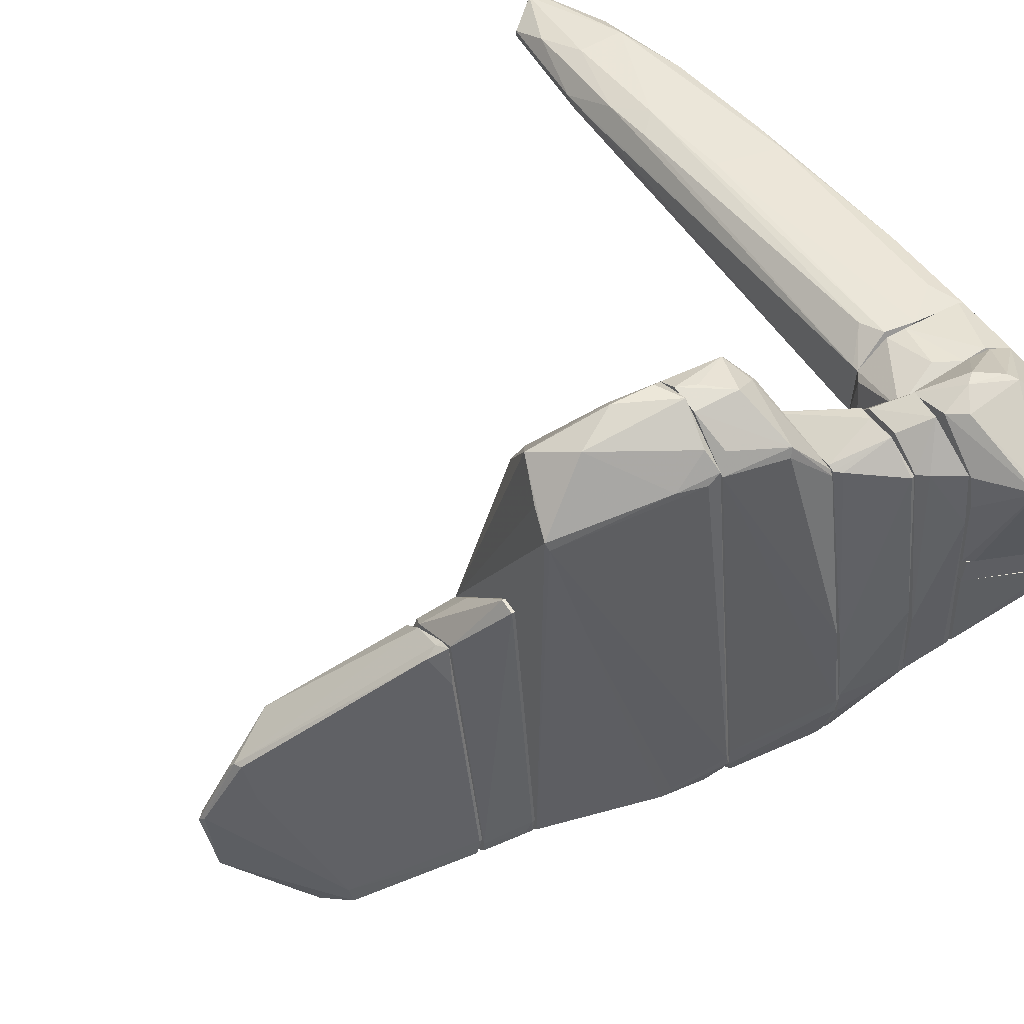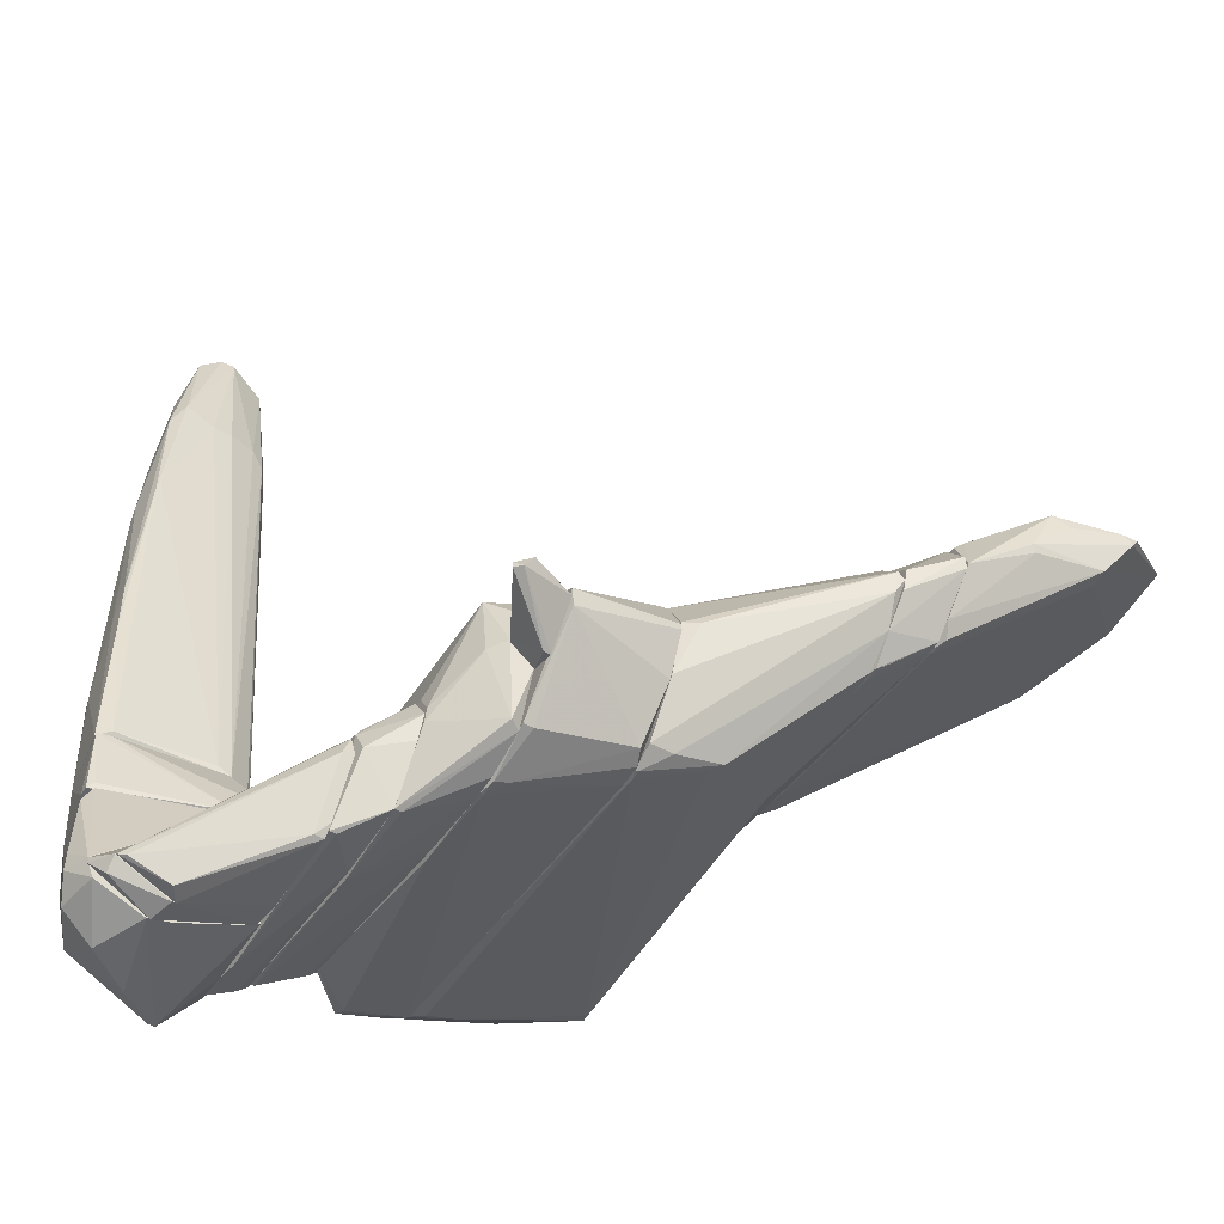
<metadata>
{"format":"obj","ext":"obj","renderer":"f3d","projection":"perspective","resolution":1024,"background":"white","views":[{"elev":49.9,"azim":-35.2,"up":"+Z"},{"elev":-51.5,"azim":149.5,"up":"+Y"}]}
</metadata>
<code>
o convex_0
v 0.5765 2.65 0.166
v -0.9865 -2.938 -0.42
v -0.9865 -2.938 -0.3028
v 0.7327 -2.938 -0.4199
v -0.1269 -2.938 0.5178
v -0.5177 4.409 -0.06815
v 0.4201 3.275 -0.3027
v -0.5958 1.555 0.3223
v 0.6155 -2.938 0.4005
v 0.342 3.314 0.3224
v -0.713 -2.897 -0.5764
v -0.9474 -2.938 0.2052
v 0.02929 4.839 0.127
v -0.1658 3.041 -0.3418
v 0.6155 1.4 -0.3809
v -0.713 3.001 0.009608
v -0.5177 -2.859 0.5178
v -0.2831 3.314 0.3224
v 0.6936 1.282 0.08791
v 0.5765 0.3462 0.4005
v -0.6349 2.845 -0.2246
v -0.08786 4.643 -0.1854
v 0.5765 -2.859 -0.4982
v 0.3028 4.526 -0.06826
v -0.4785 3.9 0.2052
v -0.3221 1.79 0.4005
v 0.5765 2.963 -0.2245
v 0.6936 -1.686 0.2442
v 0.7327 -0.514 -0.3809
v 0.4592 3.783 0.127
v -0.6349 -2.546 0.4786
v 0.4201 -2.547 0.4788
v -0.5566 -2.82 -0.5764
v 0.5765 2.376 0.2833
v 0.6546 -1.648 0.4005
v -0.08786 4.721 0.166
v 0.06834 3.041 -0.3418
v -0.713 2.845 -0.1074
v -0.2831 0.5403 0.4397
v -0.5958 2.259 0.2833
v -0.752 2.338 0.009608
v -0.4785 3.04 -0.2637
v 0.7327 -0.9053 -0.1854
v -0.9474 -2.82 -0.459
v -0.5177 4.409 0.009608
v 0.6155 0.8136 0.3615
v 0.5765 1.555 -0.3809
v 0.6936 1.439 0.009715
v -0.9865 -2.781 -0.42
v 0.7327 -1.217 -0.4199
v 0.06834 4.682 -0.1465
v -0.9474 -2.859 0.2052
f 16 41 52
f 3 2 4
f 3 4 5
f 5 4 9
f 4 2 11
f 3 5 12
f 12 5 17
f 6 13 22
f 4 11 23
f 10 18 26
f 15 7 27
f 7 24 27
f 9 4 28
f 15 27 29
f 13 10 30
f 24 13 30
f 1 27 30
f 27 24 30
f 12 17 31
f 17 26 31
f 26 8 31
f 5 9 32
f 20 5 32
f 11 14 33
f 23 11 33
f 19 1 34
f 1 30 34
f 30 10 34
f 9 28 35
f 28 19 35
f 32 9 35
f 20 32 35
f 10 13 36
f 18 10 36
f 25 18 36
f 22 7 37
f 14 22 37
f 33 14 37
f 16 6 38
f 6 21 38
f 17 5 39
f 5 20 39
f 20 10 39
f 26 17 39
f 10 26 39
f 25 16 40
f 18 25 40
f 8 26 40
f 26 18 40
f 16 38 41
f 14 11 42
f 11 21 42
f 21 6 42
f 6 22 42
f 22 14 42
f 28 4 43
f 19 28 43
f 4 29 43
f 11 2 44
f 21 11 44
f 13 6 45
f 6 16 45
f 16 25 45
f 36 13 45
f 25 36 45
f 10 20 46
f 19 34 46
f 34 10 46
f 35 19 46
f 20 35 46
f 7 15 47
f 15 23 47
f 23 33 47
f 37 7 47
f 33 37 47
f 1 19 48
f 27 1 48
f 29 27 48
f 19 43 48
f 43 29 48
f 2 3 49
f 38 21 49
f 3 41 49
f 41 38 49
f 44 2 49
f 21 44 49
f 4 23 50
f 23 15 50
f 29 4 50
f 15 29 50
f 7 22 51
f 22 13 51
f 24 7 51
f 13 24 51
f 3 12 52
f 31 8 52
f 12 31 52
f 8 40 52
f 40 16 52
f 41 3 52
o convex_1
v -7.005 -1.453 -6.711
v -6.028 -1.922 -2.14
v -6.028 -2.039 -2.14
v -8.763 -0.4368 -5.304
v -6.028 -1.101 -2.843
v -6.106 -2.664 -5.618
v -6.028 -1.648 -6.008
v -7.591 -0.3587 -3.899
v -8.255 -0.7886 -4.172
v -7.435 -1.804 -6.633
v -8.529 -0.5541 -6.204
v -6.81 -1.336 -6.673
v -6.028 -2.117 -6.203
v -7.786 -1.297 -6.829
v -6.067 -1.453 -2.336
v -7.591 -0.3587 -4.016
v -6.067 -2.156 -2.687
v -8.646 -0.5932 -6.204
v -6.067 -2.664 -5.382
v -7.474 -1.765 -6.399
v -8.294 -0.6713 -4.211
v -8.724 -0.5151 -5.226
v -6.028 -2.547 -5.774
v -6.028 -1.14 -2.648
v -6.653 -1.883 -6.516
v -6.263 -1.922 -2.297
v -7.474 -0.3977 -3.899
v -8.685 -0.3977 -5.226
v -7.747 -0.9058 -6.438
v -7.63 -0.3587 -3.899
v -6.106 -1.609 -6.086
v -8.177 -0.945 -4.719
v -7.709 -1.414 -6.829
v -8.607 -0.5151 -6.125
v -7.357 -0.6322 -4.758
v -6.106 -1.883 -2.18
v -6.028 -2.664 -5.382
v -6.614 -1.804 -6.555
v -8.333 -0.5932 -4.329
v -7.63 -1.297 -6.829
f 85 66 92
f 54 55 57
f 57 55 59
f 59 55 65
f 63 66 70
f 69 61 71
f 62 58 72
f 70 62 72
f 58 71 72
f 56 70 74
f 70 72 74
f 73 56 74
f 61 73 74
f 58 62 75
f 65 55 75
f 54 57 76
f 67 54 76
f 75 62 77
f 65 75 77
f 69 55 78
f 61 69 78
f 73 61 78
f 68 60 79
f 76 57 79
f 60 76 79
f 63 68 81
f 60 68 82
f 73 67 82
f 76 60 82
f 67 76 82
f 68 80 82
f 57 59 83
f 59 65 83
f 65 64 83
f 79 57 83
f 71 61 84
f 72 71 84
f 61 74 84
f 74 72 84
f 62 70 85
f 70 66 85
f 68 63 86
f 70 56 86
f 63 70 86
f 56 80 86
f 80 68 86
f 68 79 87
f 64 81 87
f 81 68 87
f 83 64 87
f 79 83 87
f 55 54 88
f 54 67 88
f 67 73 88
f 78 55 88
f 73 78 88
f 55 69 89
f 71 58 89
f 69 71 89
f 58 75 89
f 75 55 89
f 53 64 90
f 64 65 90
f 77 62 90
f 65 77 90
f 85 53 90
f 62 85 90
f 56 73 91
f 80 56 91
f 73 82 91
f 82 80 91
f 64 53 92
f 66 63 92
f 63 81 92
f 81 64 92
f 53 85 92
o convex_2
v -5.911 -1.179 -2.57
v -5.52 -3.016 -5.188
v -5.598 -2.977 -5.226
v -5.52 -2.586 -1.28
v -5.481 -1.844 -5.461
v -6.028 -2.703 -5.578
v -6.028 -2.078 -2.062
v -6.028 -1.648 -5.93
v -5.481 -1.375 -2.258
v -5.481 -2.469 -5.813
v -6.028 -1.14 -2.922
v -5.481 -2.391 -1.241
v -5.989 -2.039 -6.204
v -6.028 -1.414 -2.335
v -5.481 -3.016 -4.992
v -5.481 -2.234 -5.891
v -5.95 -1.14 -2.804
v -6.028 -2.703 -5.422
v -5.52 -1.336 -2.414
v -5.989 -1.648 -5.93
v -6.028 -2.156 -6.165
v -5.559 -1.727 -1.866
v -5.52 -3.016 -4.992
v -5.52 -2.391 -1.241
v -5.481 -2.586 -1.28
v -5.481 -2.781 -5.5
f 113 102 118
f 94 95 98
f 98 99 100
f 100 99 103
f 93 103 106
f 103 99 106
f 101 104 107
f 102 105 108
f 103 93 109
f 98 95 110
f 99 98 110
f 96 99 110
f 93 101 111
f 101 97 111
f 97 109 111
f 109 93 111
f 100 103 112
f 105 100 112
f 97 108 112
f 108 105 112
f 109 97 112
f 103 109 112
f 98 100 113
f 100 105 113
f 105 102 113
f 101 93 114
f 104 101 114
f 93 106 114
f 95 94 115
f 94 107 115
f 107 96 115
f 110 95 115
f 96 110 115
f 99 96 116
f 96 104 116
f 106 99 116
f 104 114 116
f 114 106 116
f 104 96 117
f 96 107 117
f 107 104 117
f 94 98 118
f 97 101 118
f 107 94 118
f 101 107 118
f 108 97 118
f 102 108 118
f 98 113 118
o convex_3
v -3.566 -2.586 1.338
v -3.605 -4.306 -3.819
v -3.566 -4.306 -3.819
v -5.442 -1.883 -5.539
v -5.481 -3.133 0.4786
v -3.566 -2.508 -4.444
v -5.481 -1.375 -2.257
v -5.481 -3.055 -5.148
v -3.566 -3.68 0.8692
v -4.777 -1.766 0.3219
v -3.605 -2.078 -0.03
v -4.387 -4.071 -4.132
v -3.722 -3.055 -4.836
v -5.168 -2.313 0.9865
v -5.481 -2.352 -5.852
v -4.816 -2.859 1.26
v -3.566 -4.188 -4.092
v -3.566 -2.156 0.7125
v -3.566 -3.016 1.455
v -5.442 -1.375 -2.335
v -4.27 -2.625 1.456
v -3.722 -3.68 0.7519
v -3.683 -2.039 -0.3426
v -3.566 -3.602 -4.523
v -3.605 -2.469 -4.406
v -5.403 -2.274 -5.852
v -3.605 -4.306 -3.703
v -5.403 -2.508 -5.773
v -5.442 -3.172 0.3606
v -4.934 -1.727 0.1653
v -5.481 -2.782 -5.5
v -3.644 -3.485 1.103
v -3.566 -3.016 -4.718
v -5.442 -1.805 -5.109
v -5.129 -3.446 -1.006
v -4.191 -2.508 1.338
v -5.481 -1.883 -5.539
v -5.363 -2.782 0.6739
v -3.566 -2.117 -0.4213
v -3.84 -4.188 -4.092
v -3.761 -2.078 0.6338
v -4.27 -4.11 -4.014
v -5.442 -1.375 -2.257
v -4.074 -3.563 0.7519
v -3.722 -2.665 1.456
f 154 139 163
f 119 121 124
f 123 125 126
f 121 119 127
f 126 125 133
f 132 123 134
f 121 120 135
f 124 121 135
f 119 124 136
f 127 119 137
f 132 134 139
f 134 137 139
f 124 135 142
f 124 122 143
f 138 141 143
f 122 124 144
f 120 121 145
f 121 127 145
f 127 140 145
f 131 142 146
f 142 135 146
f 144 131 146
f 133 144 146
f 123 126 147
f 145 140 147
f 125 132 148
f 132 128 148
f 130 126 149
f 126 133 149
f 133 146 149
f 127 137 150
f 137 134 150
f 124 142 151
f 142 131 151
f 144 124 151
f 131 144 151
f 143 122 152
f 138 143 152
f 126 130 153
f 147 126 153
f 128 132 154
f 119 136 154
f 132 139 154
f 133 125 155
f 125 138 155
f 122 144 155
f 144 133 155
f 152 122 155
f 138 152 155
f 125 123 156
f 123 132 156
f 132 125 156
f 136 124 157
f 129 136 157
f 141 129 157
f 124 143 157
f 143 141 157
f 120 130 158
f 135 120 158
f 146 135 158
f 130 149 158
f 149 146 158
f 136 129 159
f 128 154 159
f 154 136 159
f 130 120 160
f 120 145 160
f 145 147 160
f 153 130 160
f 147 153 160
f 138 125 161
f 129 141 161
f 141 138 161
f 125 148 161
f 148 128 161
f 159 129 161
f 128 159 161
f 134 123 162
f 140 127 162
f 123 147 162
f 147 140 162
f 127 150 162
f 150 134 162
f 137 119 163
f 139 137 163
f 119 154 163
o convex_4
v -3.331 -2.938 1.455
v -2.315 -4.696 -3.312
v -2.472 -4.657 -3.35
v -3.292 -2.547 -4.328
v -2.276 -2.665 -0.6939
v -3.566 -4.305 -3.858
v -2.276 -3.446 -4.836
v -2.276 -4.071 0.3215
v -3.566 -2.117 0.2045
v -3.566 -3.719 0.8302
v -2.589 -2.469 1.025
v -3.566 -3.055 -4.719
v -2.276 -2.821 -4.054
v -2.784 -3.915 0.9866
v -2.276 -4.501 -3.937
v -3.566 -2.508 -4.445
v -3.566 -2.586 1.338
v -3.488 -2.117 -0.1471
v -3.488 -4.266 -4.054
v -2.276 -3.016 0.5167
v -2.667 -3.055 1.221
v -2.315 -4.54 -1.983
v -2.315 -3.641 -4.797
v -3.566 -4.305 -3.585
v -2.315 -2.625 -0.9679
v -3.527 -2.157 0.7125
v -3.566 -3.172 1.377
v -3.019 -3.251 1.455
v -2.824 -2.704 1.377
v -3.566 -3.641 -4.484
v -2.824 -3.954 0.869
v -2.355 -2.782 -4.015
v -2.55 -2.469 0.9084
v -2.315 -4.696 -3.116
v -2.276 -4.032 0.3997
v -2.276 -4.696 -3.116
v -2.589 -3.016 1.143
v -2.276 -2.782 -3.624
v -3.527 -2.508 -4.445
v -3.449 -3.602 1.064
v -2.394 -4.501 -3.937
v -3.566 -3.133 -4.719
v -3.566 -2.821 1.455
f 192 180 206
f 172 169 173
f 169 172 175
f 170 176 178
f 175 172 179
f 172 173 180
f 179 172 181
f 166 169 182
f 170 178 186
f 169 166 187
f 173 169 187
f 172 180 189
f 180 174 189
f 181 172 189
f 180 173 190
f 177 184 191
f 190 177 191
f 174 180 192
f 164 191 192
f 191 184 192
f 169 175 193
f 182 169 193
f 186 182 193
f 171 177 194
f 177 173 194
f 185 171 194
f 173 185 194
f 176 167 195
f 167 181 195
f 183 168 196
f 174 183 196
f 168 188 196
f 188 181 196
f 189 174 196
f 181 189 196
f 166 165 197
f 185 173 197
f 187 166 197
f 173 187 197
f 177 171 198
f 171 178 198
f 178 176 198
f 168 183 198
f 184 177 198
f 165 178 199
f 178 171 199
f 171 185 199
f 197 165 199
f 185 197 199
f 183 174 200
f 174 192 200
f 192 184 200
f 198 183 200
f 184 198 200
f 188 168 201
f 181 188 201
f 176 195 201
f 195 181 201
f 168 198 201
f 198 176 201
f 170 175 202
f 167 176 202
f 176 170 202
f 175 179 202
f 181 167 202
f 179 181 202
f 173 177 203
f 190 173 203
f 177 190 203
f 165 166 204
f 178 165 204
f 166 182 204
f 186 178 204
f 182 186 204
f 175 170 205
f 170 186 205
f 193 175 205
f 186 193 205
f 180 190 206
f 191 164 206
f 190 191 206
f 164 192 206
o convex_5
v -1.534 -3.759 0.6737
v -1.182 -5.165 -2.374
v -1.104 -5.165 -2.374
v -1.534 -3.837 -3.116
v -1.104 -3.25 -0.6941
v -1.104 -4.97 0.3999
v -1.573 -4.97 -1.827
v -1.104 -4.189 -2.765
v -1.573 -3.368 -0.5377
v -1.573 -4.618 0.3999
v -1.104 -3.993 0.8689
v -1.573 -4.384 -3.155
v -1.573 -3.368 0.2047
v -1.573 -4.97 -2.764
v -1.182 -4.423 0.9082
v -1.104 -3.407 0.08764
v -1.143 -5.087 -0.2643
v -1.143 -4.462 -2.882
v -1.573 -4.227 0.7126
v -1.573 -3.407 -1.046
v -1.573 -4.11 -3.272
v -1.456 -4.735 0.3999
v -1.573 -3.798 -2.96
v -1.143 -4.11 -2.764
f 211 214 230
f 209 211 212
f 211 209 214
f 215 213 216
f 212 211 217
f 213 215 218
f 211 215 219
f 215 216 219
f 207 217 219
f 209 208 220
f 208 213 220
f 213 218 220
f 212 217 221
f 217 207 221
f 217 211 222
f 211 219 222
f 219 217 222
f 208 209 223
f 209 212 223
f 213 208 223
f 214 209 224
f 209 220 224
f 220 218 224
f 219 216 225
f 207 219 225
f 221 207 225
f 216 221 225
f 215 211 226
f 218 215 226
f 218 226 227
f 210 214 227
f 214 224 227
f 224 218 227
f 216 213 228
f 221 216 228
f 212 221 228
f 223 212 228
f 213 223 228
f 211 210 229
f 226 211 229
f 227 226 229
f 210 227 229
f 210 211 230
f 214 210 230
o convex_6
v -0.4003 -5.478 -1.749
v -1.065 -3.993 -1.241
v -0.9082 -4.11 -1.241
v -1.065 -4.267 -2.765
v 0.5375 -5.361 -1.28
v -1.104 -5.165 -1.241
v -1.104 -5.087 -2.413
v -0.127 -5.634 -1.241
v -1.104 -4.501 -2.804
v -1.065 -4.149 -2.608
v -1.104 -5.204 -2.296
v 0.4592 -5.4 -1.358
v -1.104 -3.993 -1.241
v 0.3418 -5.165 -1.241
v -0.9866 -4.501 -2.765
v -0.009915 -5.634 -1.436
v -0.9866 -5.204 -2.296
f 246 231 247
f 233 232 236
f 233 236 238
f 237 236 239
f 232 233 240
f 235 234 240
f 234 239 240
f 236 237 241
f 238 236 241
f 236 232 243
f 239 236 243
f 232 240 243
f 240 239 243
f 238 235 244
f 233 238 244
f 240 233 244
f 235 240 244
f 234 235 245
f 239 234 245
f 235 242 245
f 235 238 246
f 241 231 246
f 238 241 246
f 242 235 246
f 242 246 247
f 237 239 247
f 231 241 247
f 241 237 247
f 239 245 247
f 245 242 247
o convex_7
v 0.6938 -5.243 -0.9281
v -1.104 -5.165 -1.241
v -1.025 -5.204 -1.241
v -1.064 -3.954 -1.241
v -1.104 -3.563 -0.9281
v -1.064 -5.165 -0.9281
v 0.5372 -5.321 -1.241
v -0.009724 -5.634 -0.9281
v -0.08785 -5.634 -1.241
v -0.9473 -3.602 -0.9672
v 0.5372 -5.439 -1.084
v 0.6938 -5.204 -0.9672
f 254 257 259
f 250 249 251
f 251 249 252
f 252 249 253
f 249 250 253
f 248 252 253
f 250 251 254
f 248 253 255
f 253 250 256
f 250 254 256
f 255 253 256
f 252 248 257
f 251 252 257
f 254 251 257
f 254 248 258
f 248 255 258
f 256 254 258
f 255 256 258
f 248 254 259
f 257 248 259
o convex_8
v -1.104 -5.087 -0.029
v 0.811 -4.892 -0.6154
v 0.811 -5.126 -0.6154
v -0.2051 -4.462 1.026
v -1.104 -3.798 -0.9279
v 0.5764 -3.798 0.4005
v -1.104 -3.954 0.8301
v 0.02939 -5.634 -0.9279
v -0.6739 -5.595 0.4003
v 0.6545 -3.798 -0.537
v -1.104 -5.126 -0.9279
v 0.342 -5.009 0.4786
v 0.6937 -5.165 -0.9281
v 0.3029 -5.634 -0.3027
v -1.104 -4.462 0.9475
v -1.104 -3.798 0.5178
v -0.5566 -4.267 1.104
v -0.7129 -3.798 -0.9279
v 0.6937 -5.361 -0.3807
v 0.2247 -3.798 0.5958
v -0.9084 -4.657 0.9867
v -0.1269 -4.579 0.9867
v 0.6155 -5.4 -0.9281
v 0.7719 -4.032 -0.537
v -1.104 -5.009 0.4003
v 0.4982 -4.423 0.4395
v -0.2441 -5.556 -0.9279
v -0.5957 -5.595 0.4003
v -0.2051 -5.634 0.08797
v -0.7129 -4.384 1.104
v -0.9865 -5.204 -0.9279
v -0.08794 -3.798 0.6348
f 276 279 291
f 262 261 265
f 264 260 266
f 264 265 269
f 260 264 270
f 268 260 270
f 261 262 272
f 266 260 274
f 265 264 275
f 264 266 275
f 264 269 277
f 269 272 277
f 272 264 277
f 271 273 278
f 263 265 279
f 265 275 279
f 276 263 279
f 274 268 280
f 265 263 281
f 270 264 282
f 272 262 282
f 264 272 282
f 273 267 282
f 262 278 282
f 278 273 282
f 265 261 283
f 269 265 283
f 261 272 283
f 272 269 283
f 260 268 284
f 274 260 284
f 268 274 284
f 262 265 285
f 278 262 285
f 271 278 285
f 265 281 285
f 281 271 285
f 267 268 286
f 282 267 286
f 280 268 287
f 281 280 287
f 271 281 287
f 268 267 288
f 267 273 288
f 273 271 288
f 287 268 288
f 271 287 288
f 266 274 289
f 263 276 289
f 276 266 289
f 274 280 289
f 280 281 289
f 281 263 289
f 268 270 290
f 270 282 290
f 286 268 290
f 282 286 290
f 275 266 291
f 266 276 291
f 279 275 291
o convex_9
v 0.5373 -2.938 0.4397
v -1.104 -3.797 -0.9281
v -1.104 -3.797 0.4397
v 0.7329 -3.797 -0.498
v -0.9865 -2.938 -0.459
v 0.7329 -2.938 -0.459
v 0.5765 -3.797 0.4005
v -0.5566 -2.938 0.5177
v -0.1663 -3.797 0.6351
v -1.104 -3.524 -0.9281
v -1.026 -3.055 0.1661
v -0.713 -3.758 -0.9281
v -0.674 -2.938 -0.6152
v 0.6155 -2.938 0.4005
v -0.4786 -3.602 0.6351
v -1.104 -3.211 -0.459
v -0.3221 -2.977 0.5569
v 0.1856 -3.758 0.5959
v -0.9475 -2.938 0.2051
v 0.7329 -3.797 -0.3808
v 0.5765 -2.938 -0.498
v 0.6547 -3.719 -0.537
f 303 297 313
f 294 293 295
f 296 292 297
f 294 295 298
f 292 296 299
f 294 298 300
f 293 294 301
f 295 293 303
f 293 301 303
f 296 297 304
f 301 296 304
f 297 292 305
f 292 298 305
f 299 294 306
f 294 300 306
f 301 294 307
f 296 301 307
f 302 296 307
f 294 302 307
f 292 299 308
f 299 306 308
f 306 300 308
f 298 292 309
f 300 298 309
f 292 308 309
f 308 300 309
f 299 296 310
f 294 299 310
f 296 302 310
f 302 294 310
f 295 297 311
f 298 295 311
f 297 305 311
f 305 298 311
f 297 303 312
f 303 301 312
f 304 297 312
f 301 304 312
f 297 295 313
f 295 303 313
o convex_10
v -2.159 -3.407 -4.797
v -2.276 -4.032 -4.445
v -2.198 -4.032 -4.445
v -2.276 -3.172 -4.133
v -1.573 -3.719 -4.953
v -2.003 -3.68 -4.133
v -2.276 -3.563 -4.836
v -2.276 -3.915 -4.133
v -2.12 -3.212 -4.133
v -1.768 -3.524 -5.032
v -1.651 -3.719 -5.032
v -1.573 -3.641 -4.953
f 318 324 325
f 316 318 319
f 315 317 320
f 317 314 320
f 315 316 321
f 317 315 321
f 316 319 321
f 319 317 321
f 317 319 322
f 314 317 323
f 320 314 323
f 317 322 323
f 316 315 324
f 318 316 324
f 315 320 324
f 320 323 324
f 324 323 325
f 319 318 325
f 322 319 325
f 323 322 325
o convex_11
v -2.276 -2.664 -1.046
v -1.651 -4.97 -2.764
v -1.573 -4.97 -2.764
v -1.612 -4.227 0.6737
v -1.807 -2.938 -3.898
v -2.276 -4.696 -3.351
v -2.276 -4.071 0.3999
v -1.573 -3.368 0.2051
v -2.276 -2.821 -4.015
v -2.276 -3.016 0.3999
v -2.159 -4.501 -3.937
v -1.573 -4.618 0.3608
v -1.573 -4.071 -3.311
v -2.003 -3.641 -4.133
v -2.276 -4.579 -2.178
v -1.612 -4.931 -1.671
v -1.573 -3.368 -1.085
v -2.276 -3.876 -4.133
v -1.573 -3.68 0.6346
v -2.159 -2.704 -1.554
v -1.573 -3.798 -3.155
v -1.612 -4.618 0.3608
v -1.846 -3.68 -3.937
v -1.573 -4.227 -3.273
v -2.12 -3.172 -4.133
v -2.276 -4.54 -3.858
v -1.846 -2.899 -3.507
v -2.237 -2.664 -1.046
v -2.276 -4.696 -3.038
v -2.237 -3.016 0.3999
v -2.198 -4.149 0.3999
v -2.276 -3.993 0.4394
v -2.198 -2.821 -3.976
v -1.612 -3.876 0.6737
v -1.69 -3.29 0.2441
f 353 355 360
f 326 331 332
f 331 326 334
f 326 332 335
f 328 333 337
f 333 328 338
f 332 331 340
f 327 328 341
f 328 337 341
f 330 333 342
f 333 338 342
f 331 334 343
f 339 336 343
f 329 337 344
f 337 333 344
f 338 330 346
f 330 342 346
f 342 338 346
f 337 329 347
f 341 337 347
f 340 341 347
f 330 338 348
f 336 339 348
f 339 330 348
f 328 336 349
f 338 328 349
f 348 338 349
f 336 348 349
f 334 330 350
f 330 339 350
f 343 334 350
f 339 343 350
f 328 327 351
f 327 331 351
f 336 328 351
f 331 343 351
f 343 336 351
f 333 330 352
f 345 333 352
f 334 326 353
f 326 335 353
f 333 345 353
f 331 327 354
f 340 331 354
f 341 340 354
f 327 341 354
f 335 344 355
f 353 335 355
f 329 332 356
f 332 340 356
f 347 329 356
f 340 347 356
f 332 329 357
f 335 332 357
f 330 334 358
f 352 330 358
f 345 352 358
f 334 353 358
f 353 345 358
f 329 344 359
f 344 335 359
f 357 329 359
f 335 357 359
f 344 333 360
f 333 353 360
f 355 344 360

</code>
